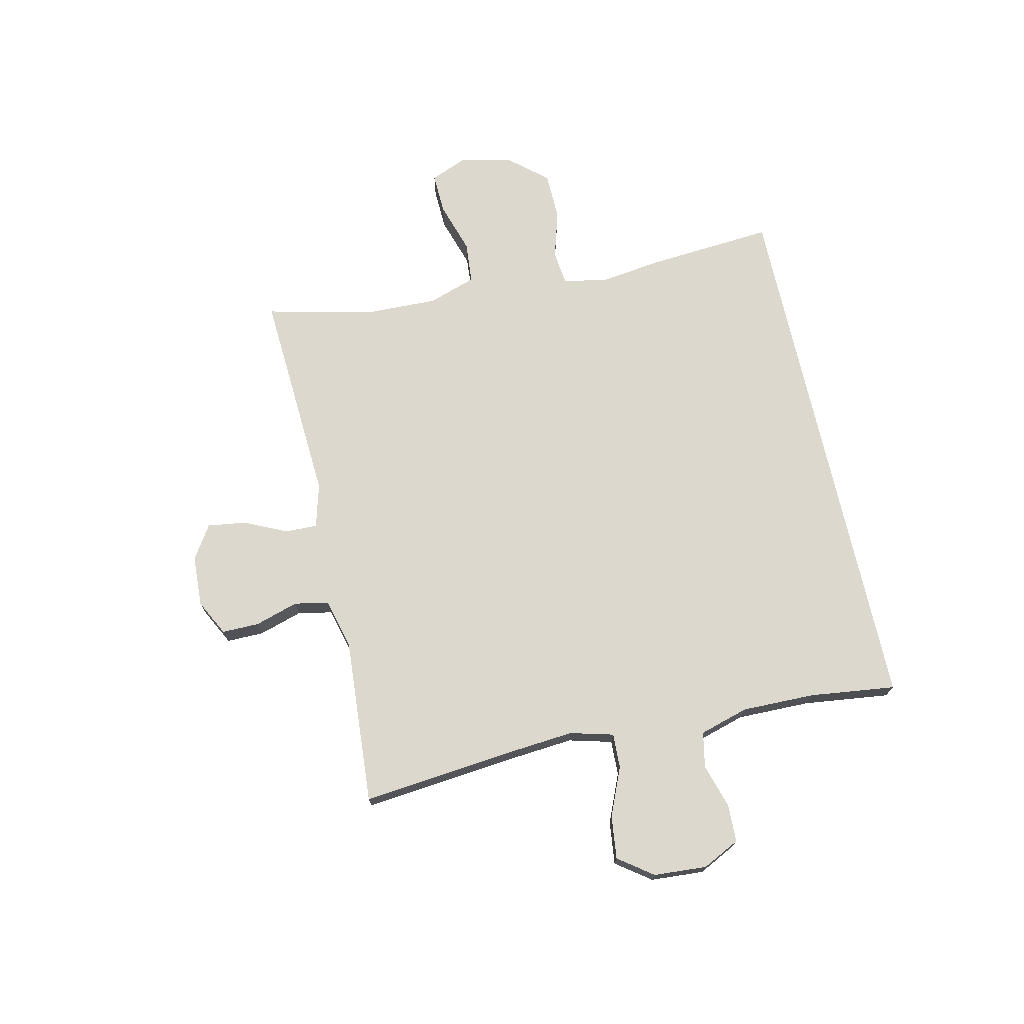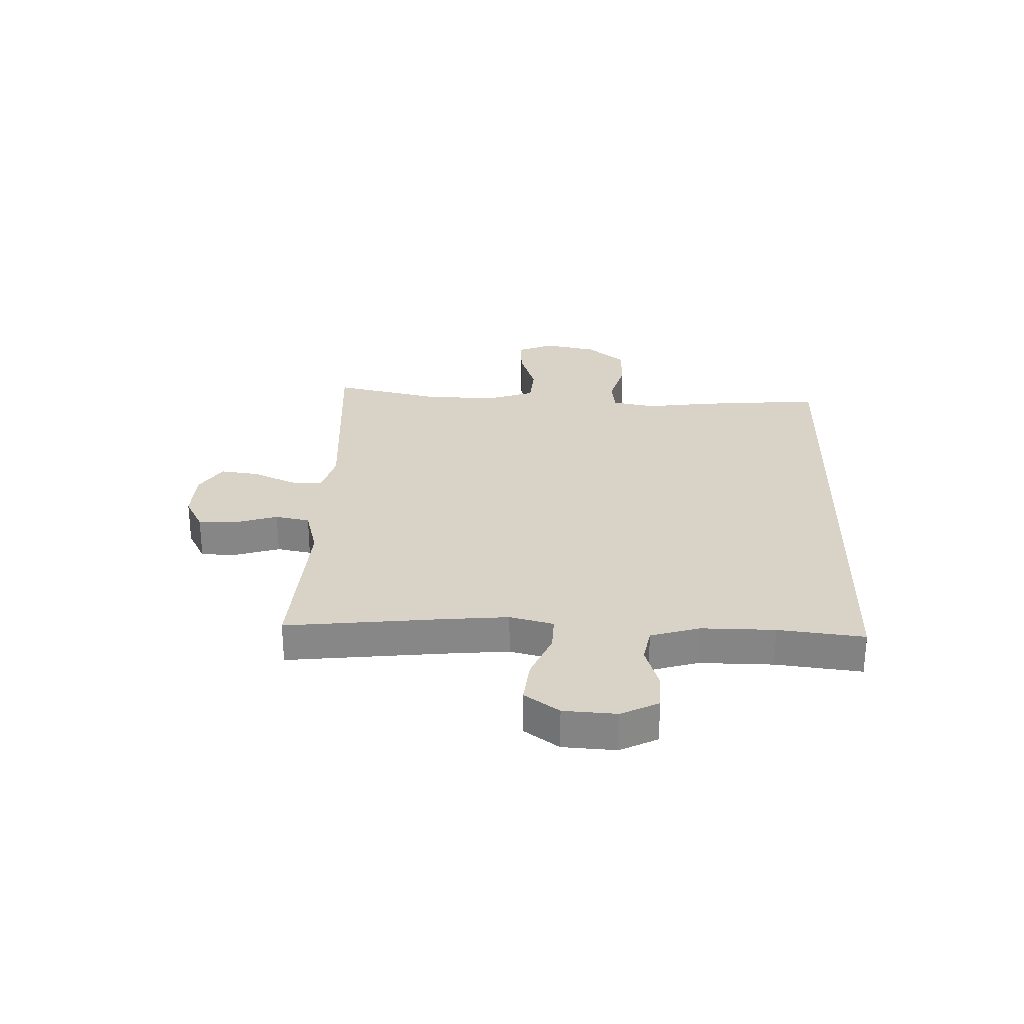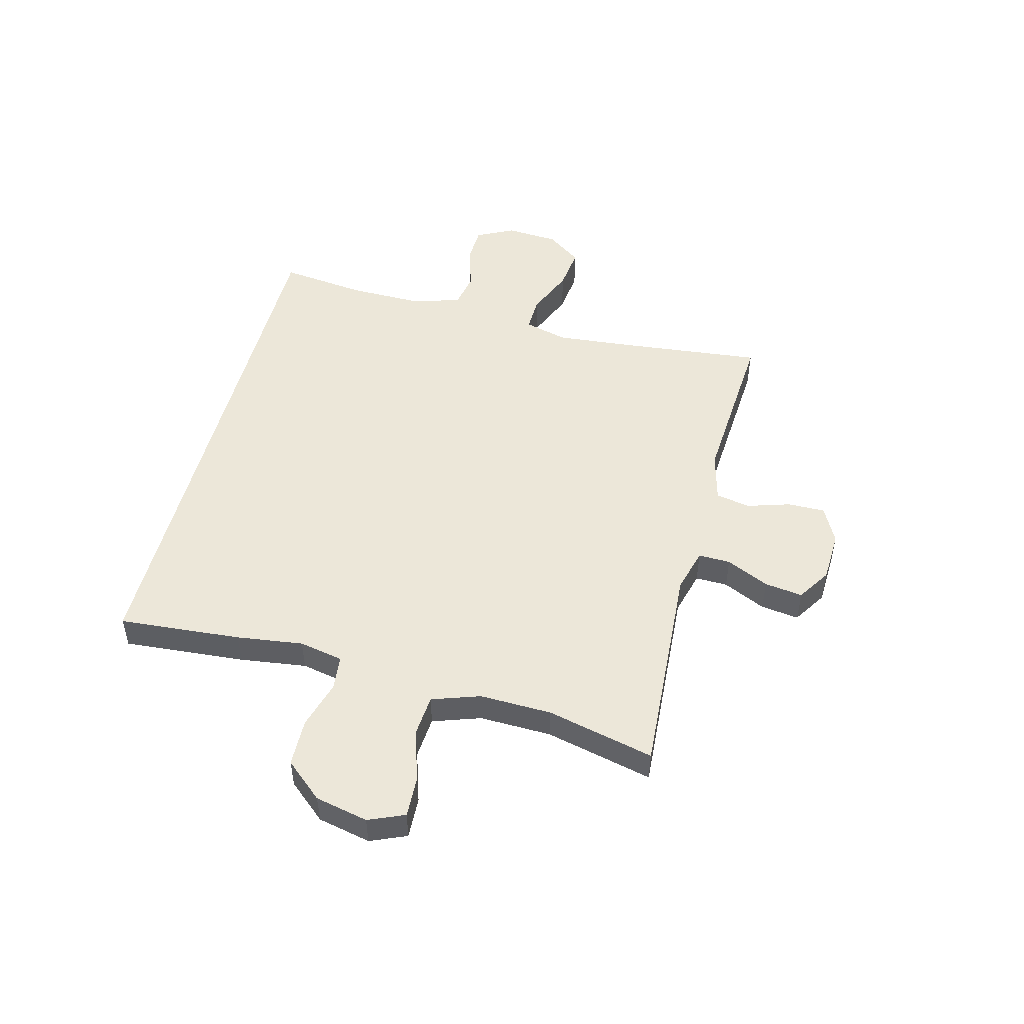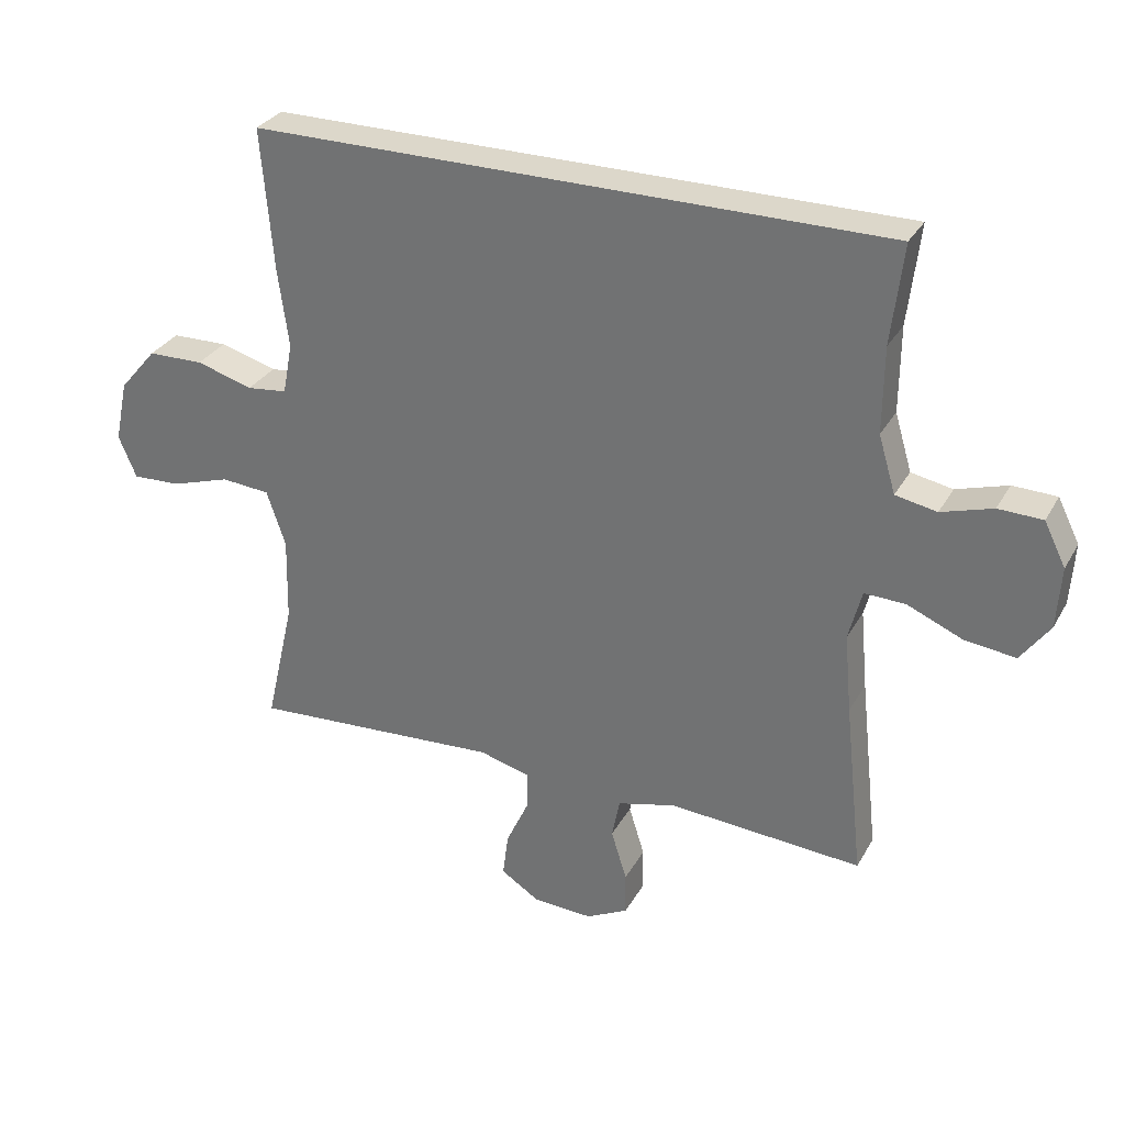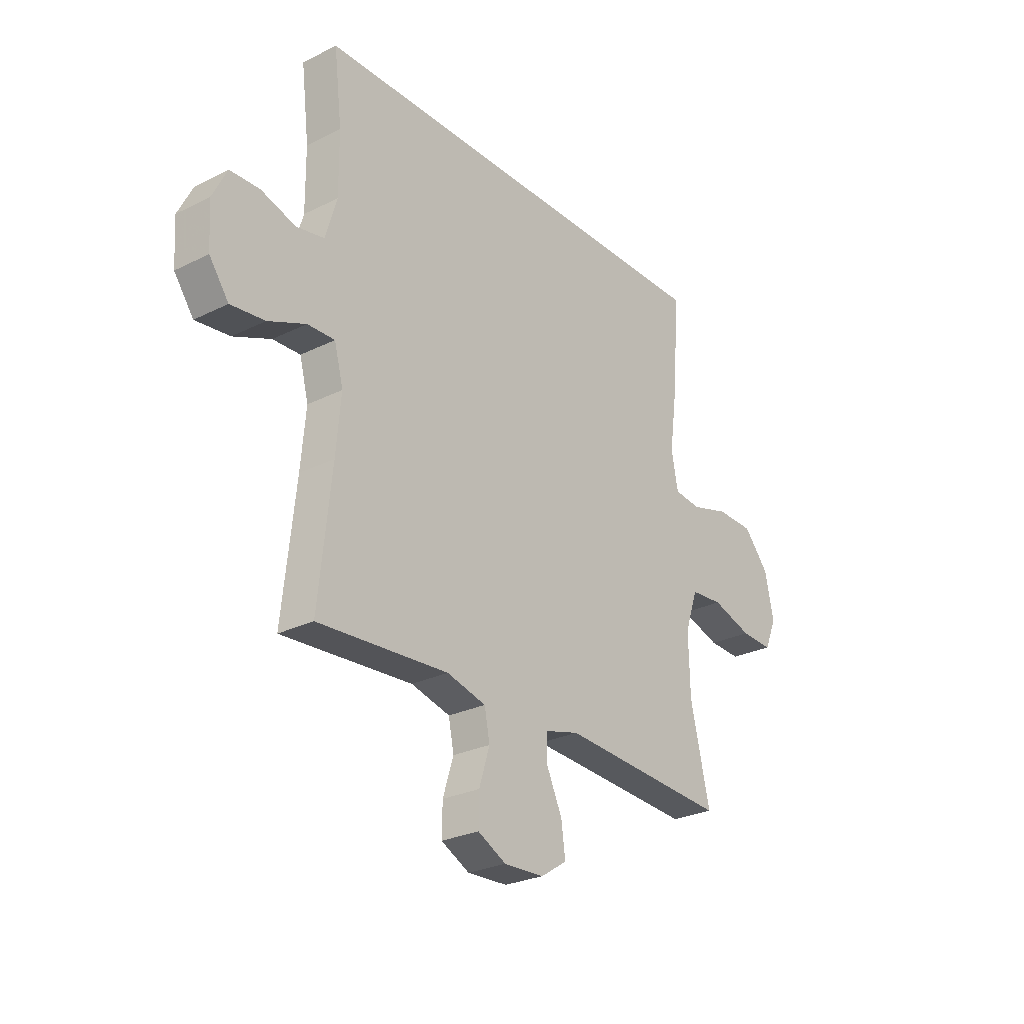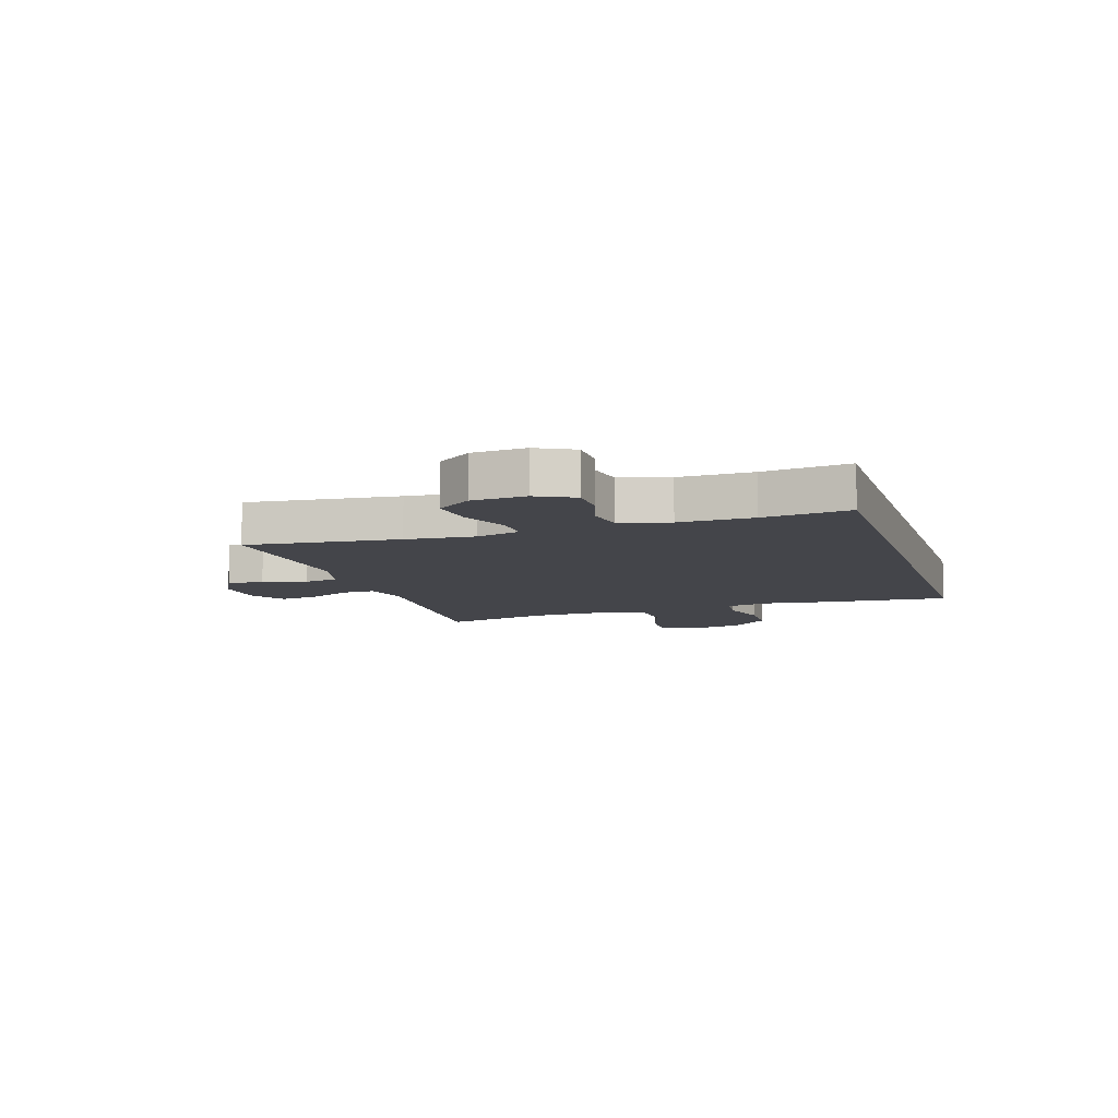
<metadata>
{"format":"obj","ext":"obj","renderer":"f3d","projection":"perspective","resolution":1024,"background":"white","views":[{"elev":72.1,"azim":-102.5,"up":"+Y"},{"elev":27.8,"azim":-88.2,"up":"+Y"},{"elev":50.1,"azim":104.5,"up":"+Y"},{"elev":30.6,"azim":-155.3,"up":"+Z"},{"elev":-26.8,"azim":-52.2,"up":"+Z"},{"elev":-9.2,"azim":-72.3,"up":"+Y"}]}
</metadata>
<code>
v -0.5 0.07 -0.5
v -0.471 0.07 -0.231
v -0.46 0.07 -0.11
v -0.48 0.07 -0.033
v -0.542 0.07 -0.035
v -0.627 0.07 -0.071
v -0.704 0.07 -0.08
v -0.748 0.07 -0.019
v -0.754 0.07 0.075
v -0.721 0.07 0.141
v -0.654 0.07 0.143
v -0.576 0.07 0.119
v -0.513 0.07 0.131
v -0.487 0.07 0.218
v -0.488 0.07 0.348
v -0.506 0.07 0.5
v 0.457 0.07 0.5
v 0.439 0.07 0.283
v 0.423 0.07 0.165
v 0.438 0.07 0.087
v 0.499 0.07 0.08
v 0.585 0.07 0.105
v 0.67 0.07 0.103
v 0.727 0.07 0.036
v 0.747 0.07 -0.058
v 0.72 0.07 -0.122
v 0.647 0.07 -0.119
v 0.556 0.07 -0.09
v 0.482 0.07 -0.096
v 0.453 0.07 -0.181
v 0.456 0.07 -0.309
v 0.5 0.07 -0.5
v 0.118 0.07 -0.476
v 0.04 0.07 -0.497
v 0.041 0.07 -0.554
v 0.076 0.07 -0.63
v 0.085 0.07 -0.698
v 0.026 0.07 -0.736
v -0.065 0.07 -0.74
v -0.129 0.07 -0.707
v -0.128 0.07 -0.641
v -0.104 0.07 -0.564
v -0.116 0.07 -0.503
v -0.205 0.07 -0.48
v -0.5 0 -0.5
v -0.471 0 -0.231
v -0.46 0 -0.11
v -0.48 0 -0.033
v -0.542 0 -0.035
v -0.627 0 -0.071
v -0.704 0 -0.08
v -0.748 0 -0.019
v -0.754 0 0.075
v -0.721 0 0.141
v -0.654 0 0.143
v -0.576 0 0.119
v -0.513 0 0.131
v -0.487 0 0.218
v -0.488 0 0.348
v -0.506 0 0.5
v 0.457 0 0.5
v 0.439 0 0.283
v 0.423 0 0.165
v 0.438 0 0.087
v 0.499 0 0.08
v 0.585 0 0.105
v 0.67 0 0.103
v 0.727 0 0.036
v 0.747 0 -0.058
v 0.72 0 -0.122
v 0.647 0 -0.119
v 0.556 0 -0.09
v 0.482 0 -0.096
v 0.453 0 -0.181
v 0.456 0 -0.309
v 0.5 0 -0.5
v 0.118 0 -0.476
v 0.04 0 -0.497
v 0.041 0 -0.554
v 0.076 0 -0.63
v 0.085 0 -0.698
v 0.026 0 -0.736
v -0.065 0 -0.74
v -0.129 0 -0.707
v -0.128 0 -0.641
v -0.104 0 -0.564
v -0.116 0 -0.503
v -0.205 0 -0.48
f 40 41 42
f 39 40 42
f 38 39 42
f 37 38 42
f 36 37 42
f 35 36 42
f 34 35 42 43
f 33 34 43 44
f 31 32 33
f 30 31 33 44
f 26 27 28
f 25 26 28
f 24 25 28
f 23 24 28
f 22 23 28
f 21 22 28
f 20 21 28 29
f 17 18 19
f 16 17 19
f 15 16 19
f 14 15 19 20
f 29 30 44
f 20 29 44
f 14 20 44
f 13 14 44
f 10 11 12
f 9 10 12
f 8 9 12
f 7 8 12
f 6 7 12
f 5 6 12
f 44 1 2
f 44 2 3
f 13 44 3 4
f 4 5 12 13
f 86 85 84
f 86 84 83
f 86 83 82
f 86 82 81
f 86 81 80
f 86 80 79
f 87 86 79 78
f 88 87 78 77
f 77 76 75
f 88 77 75 74
f 72 71 70
f 72 70 69
f 72 69 68
f 72 68 67
f 72 67 66
f 72 66 65
f 73 72 65 64
f 63 62 61
f 63 61 60
f 63 60 59
f 64 63 59 58
f 88 74 73
f 88 73 64
f 88 64 58
f 88 58 57
f 56 55 54
f 56 54 53
f 56 53 52
f 56 52 51
f 56 51 50
f 56 50 49
f 46 45 88
f 47 46 88
f 48 47 88 57
f 57 56 49 48
f 1 45 46 2
f 2 46 47 3
f 3 47 48 4
f 4 48 49 5
f 5 49 50 6
f 6 50 51 7
f 7 51 52 8
f 8 52 53 9
f 9 53 54 10
f 10 54 55 11
f 11 55 56 12
f 12 56 57 13
f 13 57 58 14
f 14 58 59 15
f 15 59 60 16
f 16 60 61 17
f 17 61 62 18
f 18 62 63 19
f 19 63 64 20
f 20 64 65 21
f 21 65 66 22
f 22 66 67 23
f 23 67 68 24
f 24 68 69 25
f 25 69 70 26
f 26 70 71 27
f 27 71 72 28
f 28 72 73 29
f 29 73 74 30
f 30 74 75 31
f 31 75 76 32
f 32 76 77 33
f 33 77 78 34
f 34 78 79 35
f 35 79 80 36
f 36 80 81 37
f 37 81 82 38
f 38 82 83 39
f 39 83 84 40
f 40 84 85 41
f 41 85 86 42
f 42 86 87 43
f 43 87 88 44
f 44 88 45 1

</code>
